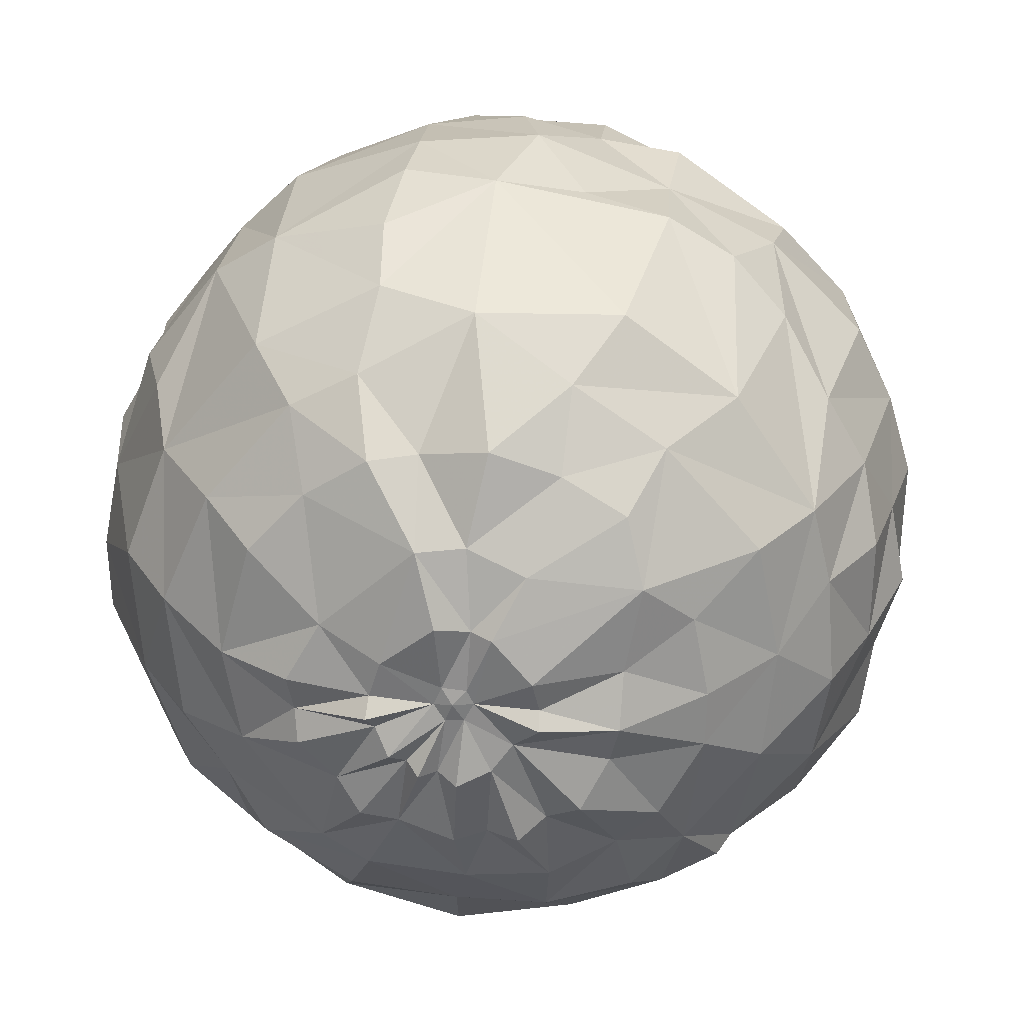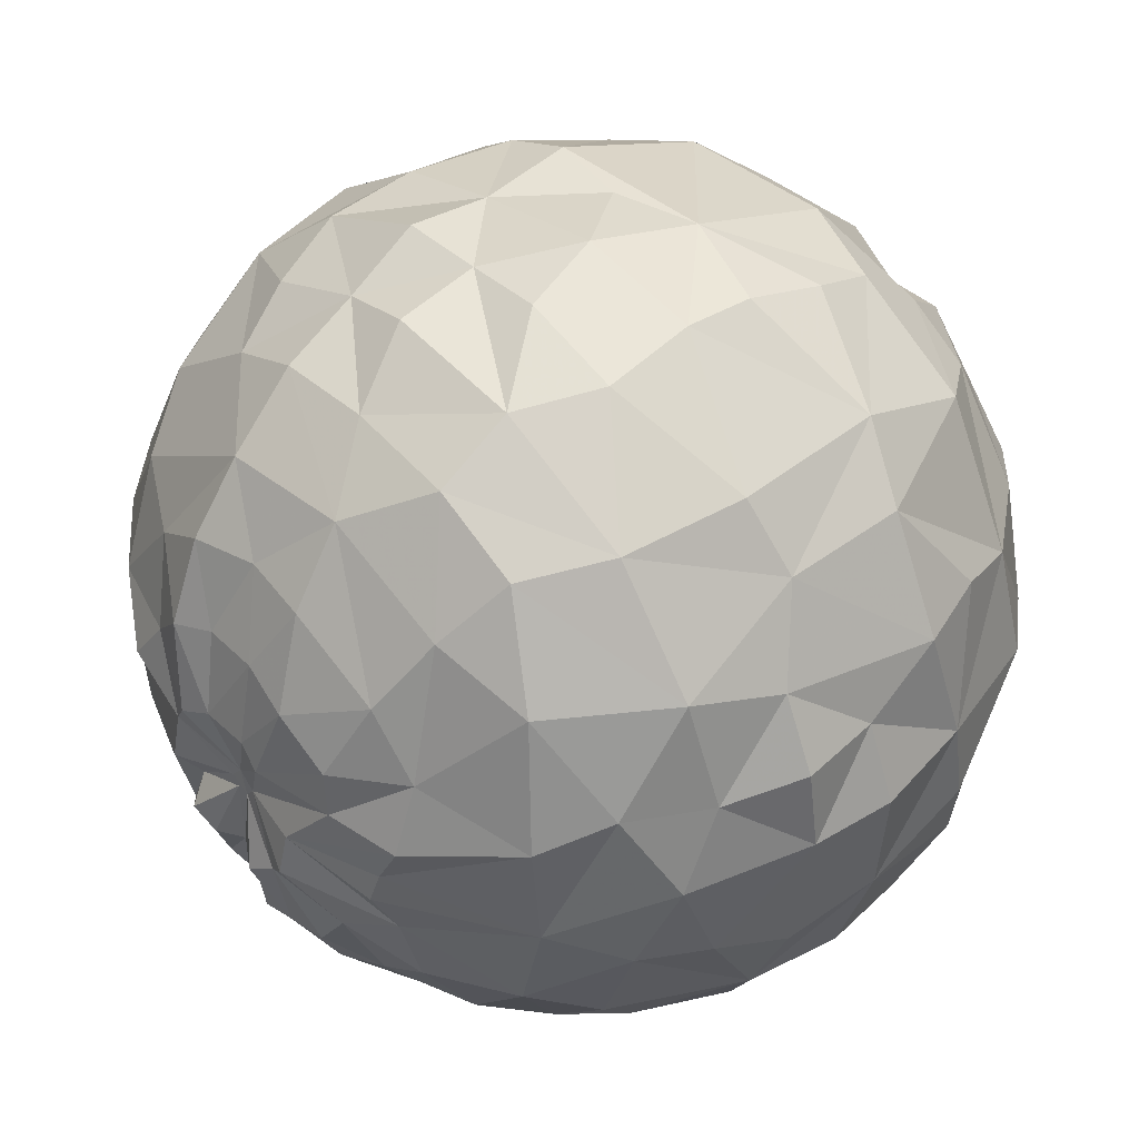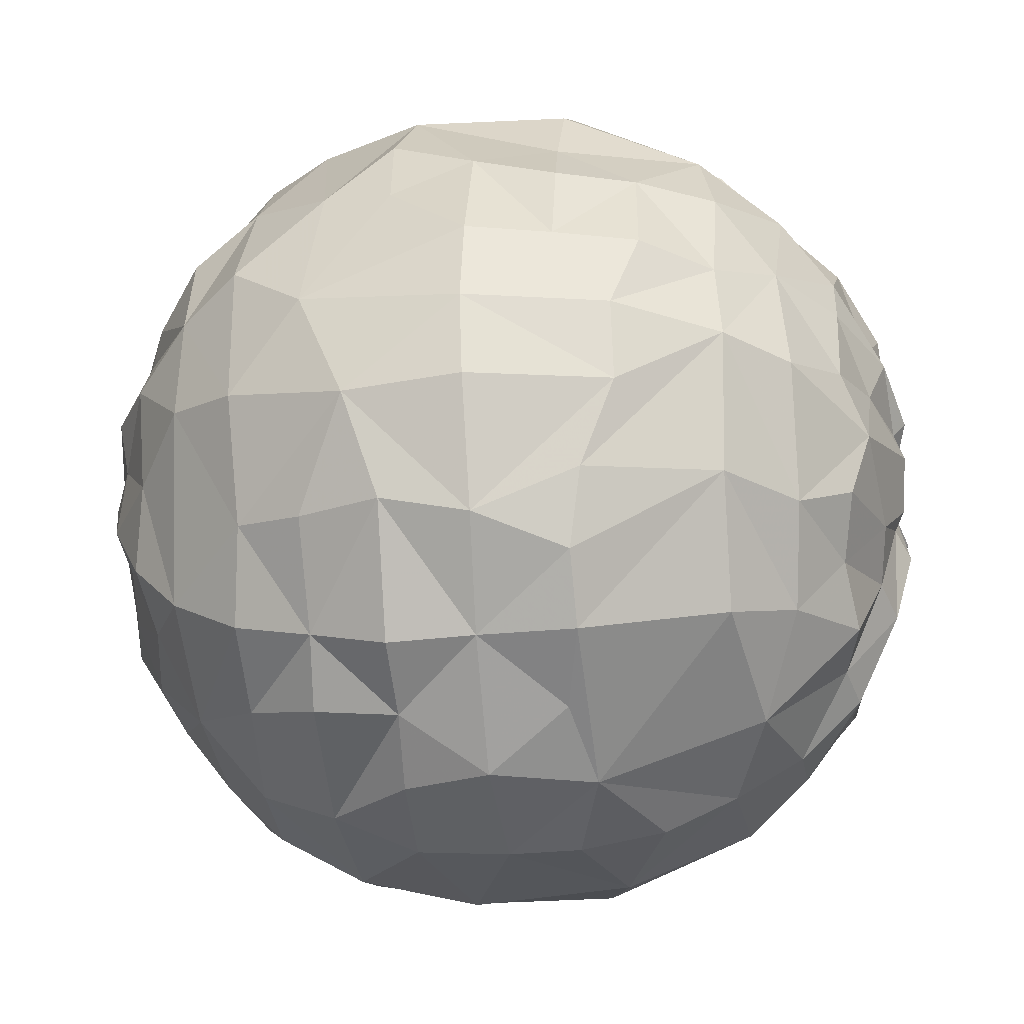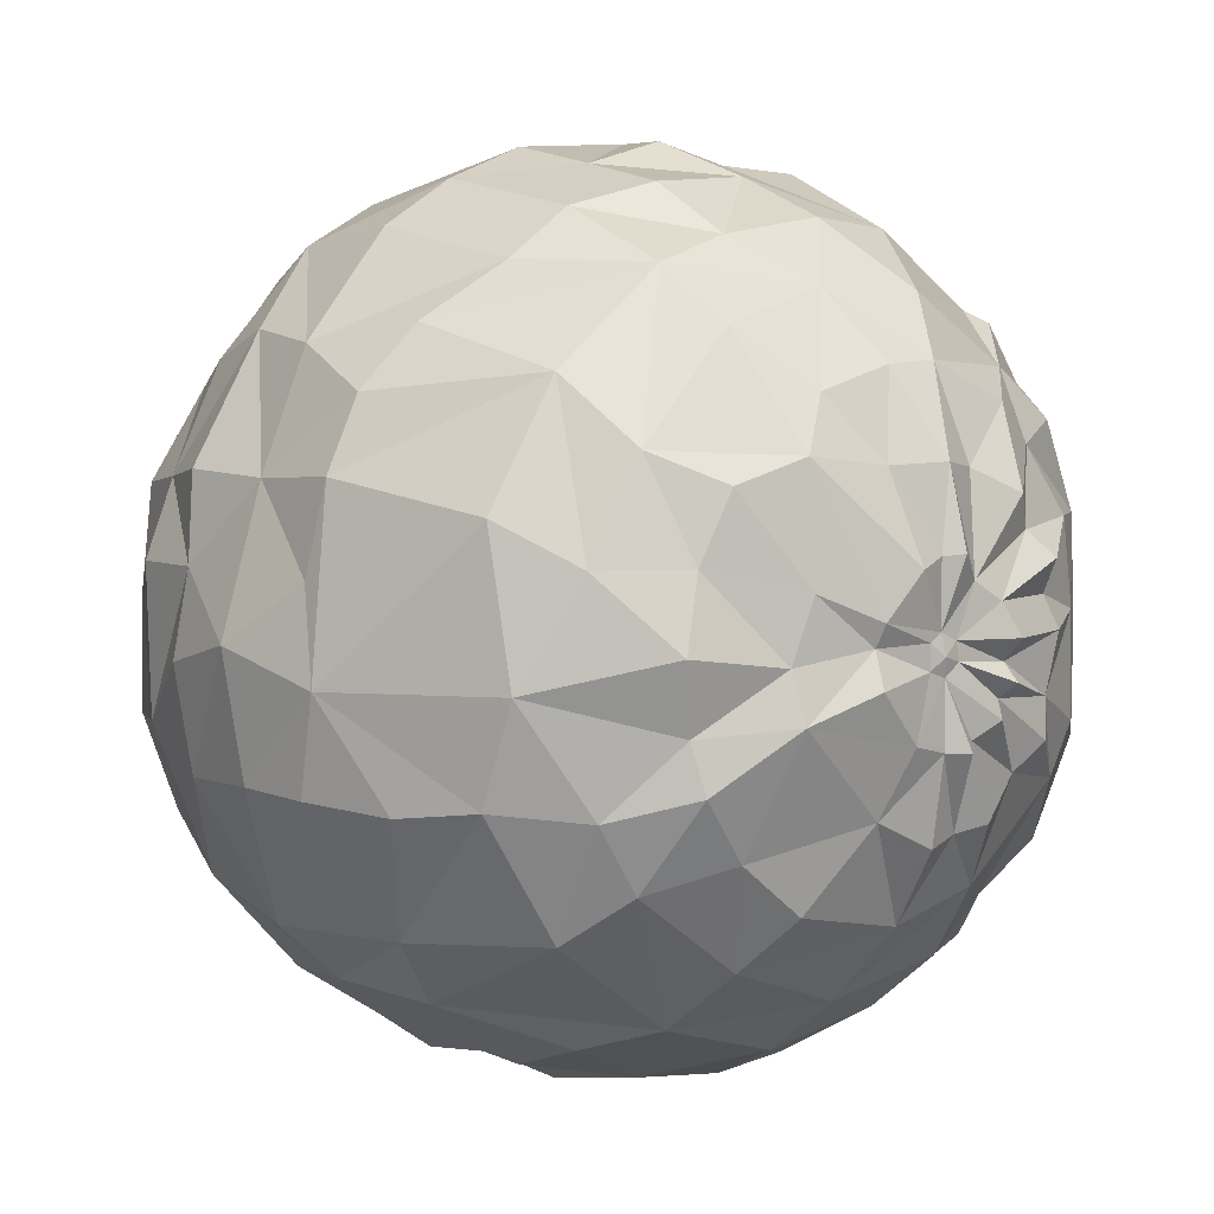
<metadata>
{"format":"obj","ext":"obj","renderer":"f3d","projection":"perspective","resolution":1024,"background":"white","views":[{"elev":19.1,"azim":102.8,"up":"+Z"},{"elev":56.2,"azim":-34.8,"up":"+Z"},{"elev":41.2,"azim":9.5,"up":"+Y"},{"elev":14.2,"azim":55.0,"up":"+Y"}]}
</metadata>
<code>
v 0.09426 0.1621 0.3103
v 0.2118 0.1474 0.2557
v 0.1939 0.2374 0.1876
v 0.08235 0.216 0.2768
v -0.2544 0.08657 0.2608
v -0.1906 0.1082 0.3005
v -0.1962 0.1752 0.25
v 0.3296 0.09272 0.06879
v 0.3446 0.06789 0.01839
v -0.3035 0.07269 0.2103
v 0.01375 0.1483 0.317
v 0.00135 0.2387 0.2709
v 0.298 0.1139 0.144
v 0.2976 0.167 0.1147
v -0.3243 0.0234 0.1626
v -0.3403 0.05533 0.1473
v -0.05642 0.1453 0.3346
v -0.0737 0.2382 0.2673
v 0.2634 0.1151 0.21
v 0.2555 0.1902 0.1599
v -0.1231 0.1262 0.3163
v -0.1401 0.2067 0.2649
v 0.08252 0.2607 0.2279
v -0.3066 0.1243 0.1594
v -0.3498 -0.00276 0.1028
v -0.3604 0.02251 0.08307
v -0.1158 0.2891 0.2013
v 0.236 0.2646 0.07353
v 0.1792 0.3018 0.0905
v -0.2189 0.2468 0.1713
v 0.09982 0.3012 0.1636
v -0.2749 0.2013 0.1472
v 0.3406 0.09993 -0.01804
v 0.3066 0.1823 0.05752
v -0.01842 0.314 0.1927
v -0.3403 0.08607 0.1008
v -0.3269 0.1635 0.08059
v -0.03138 0.3429 0.1288
v 0.2769 0.2189 0.02437
v -0.1696 0.3085 0.1125
v 0.08771 0.333 0.1049
v 0.3037 0.167 -0.01424
v -0.2861 0.2301 0.06404
v 0.03113 0.3543 0.04782
v -0.03959 0.3613 0.06118
v -0.3564 0.1039 0.05877
v 0.2134 0.2794 -0.02536
v -0.3603 0.03415 0.05807
v 0.1642 0.3147 0.02384
v -0.2408 0.2817 0.05254
v 0.1016 0.3472 0.03717
v 0.1547 0.3193 -0.06844
v 0.08774 0.3432 -0.05133
v 0.02318 0.3656 -0.02138
v 0.3288 0.1034 -0.04366
v 0.3134 0.1658 -0.06202
v -0.05044 0.3561 -0.04151
v 0.2682 0.2301 -0.04297
v -0.1152 0.3392 -0.004021
v -0.1766 0.3166 -0.01879
v -0.126 0.3397 -0.07374
v 0.2101 0.2678 -0.1177
v -0.2488 0.2642 -0.05942
v -0.2999 0.2239 -0.02814
v 0.01493 0.3426 -0.08786
v 0.3378 0.1049 -0.05888
v -0.332 0.1623 -0.009605
v 0.2619 0.2276 -0.08966
v -0.3367 0.136 0.01083
v -0.3403 0.1392 -0.06899
v -0.3701 0.03341 0.009878
v -0.119 0.3207 -0.1424
v -0.2076 0.2637 -0.1587
v 0.1326 0.3025 -0.1482
v -0.3013 0.1813 -0.1088
v 0.01022 0.3314 -0.1577
v 0.3258 0.0809 -0.07739
v 0.2972 0.1552 -0.09518
v 0.3062 0.1328 -0.1385
v 0.006657 0.2758 -0.2415
v -0.07035 0.2424 -0.2472
v 0.2638 0.1906 -0.1546
v -0.3576 0.03911 -0.07661
v -0.1402 0.2484 -0.2326
v 0.2066 0.2037 -0.2025
v -0.2585 0.223 -0.1534
v 0.1448 0.2241 -0.2465
v 0.1273 0.2334 -0.2346
v -0.2519 0.149 -0.2153
v -0.3068 0.1196 -0.1785
v -0.3412 0.07541 -0.1352
v 0.2513 0.1535 -0.1906
v -0.2017 0.1798 -0.2564
v -0.1333 0.1722 -0.2896
v 0.2081 0.1588 -0.251
v 0.1433 0.1737 -0.2787
v 0.0228 0.1932 -0.3093
v 0.3283 0.06327 -0.1014
v 0.2941 0.102 -0.1536
v -0.06566 0.1852 -0.3077
v -0.3565 0.0126 -3.567e-05
v -0.3757 -1.378e-05 -0.01876
v -0.3354 0.02387 -0.1545
v -0.3568 -0.01322 -0.08911
v -0.05078 0.1254 -0.3413
v -0.1328 0.112 -0.3259
v 0.2599 0.09716 -0.2229
v 0.2101 0.08424 -0.2777
v -0.1947 0.09641 -0.2933
v 0.1475 0.09389 -0.3102
v -0.2783 0.07083 -0.2411
v 0.08161 0.1046 -0.3337
v 0.3083 0.08111 -0.1716
v -0.2908 -0.0702 -0.2226
v -0.05689 0.009585 -0.3593
v 0.2958 0.05197 -0.1709
v 0.2618 0.02492 -0.232
v -0.1276 0.01116 -0.3467
v -0.1921 0.03366 -0.3131
v -0.2437 0.008331 -0.2718
v 0.3373 0.03605 -0.1141
v 0.049 0.009021 -0.3542
v 0.307 0.02638 -0.1776
v -0.3296 -0.06741 -0.1555
v -0.3487 -0.04125 -0.09489
v 0.2165 0.005207 -0.278
v -0.3709 -0.02391 -0.02793
v -0.3557 -0.04539 -0.02289
v -0.1779 -0.08354 -0.3055
v 0.1603 -0.006731 -0.3274
v -0.2324 -0.1008 -0.2695
v 0.05043 -0.07947 -0.3522
v 0.3262 0.01769 -0.1067
v 0.3132 -0.01953 -0.1603
v -0.04278 -0.09 -0.3536
v 0.2789 -0.05574 -0.2195
v -0.3582 -0.06996 -0.09479
v -0.1103 -0.09326 -0.3299
v -0.01482 -0.1923 -0.2961
v -0.1036 -0.201 -0.2915
v 0.2315 -0.08544 -0.2656
v -0.1657 -0.1895 -0.2766
v 0.1512 -0.1144 -0.3106
v -0.2721 -0.1589 -0.1892
v 0.04507 -0.16 -0.3162
v 0.3421 0.005303 -0.1068
v -0.3226 -0.1186 -0.1463
v -0.3524 -0.1001 -0.07866
v -0.3097 -0.1696 -0.09789
v 0.3224 -0.04985 -0.1534
v 0.2851 -0.09501 -0.1948
v 0.2446 -0.1581 -0.2171
v 0.1845 -0.1935 -0.2351
v 0.122 -0.2274 -0.25
v 0.3325 -0.006561 -0.09663
v -0.2028 -0.2521 -0.172
v -0.2612 -0.226 -0.1295
v 0.05786 -0.2526 -0.2444
v 0.3455 -0.01842 -0.08979
v 0.3213 -0.06948 -0.1231
v -0.0111 -0.2706 -0.246
v -0.3467 -0.14 -0.05391
v -0.08064 -0.2696 -0.2301
v -0.3683 -0.07207 -0.02073
v -0.3568 -0.09045 -0.004051
v -0.1468 -0.2787 -0.1926
v 0.2474 -0.1911 -0.1611
v 0.2009 -0.2417 -0.1832
v 0.1374 -0.2764 -0.1911
v 0.07116 -0.3027 -0.1962
v -0.3012 -0.2152 -0.04238
v -7.7e-05 -0.3058 -0.185
v 0.3008 -0.1576 -0.1044
v -0.3361 -0.1591 -0.009784
v -0.07072 -0.3156 -0.178
v 0.01111 -0.3451 -0.1261
v -0.07211 -0.3396 -0.1149
v 0.2629 -0.2231 -0.104
v 0.2153 -0.2746 -0.08472
v -0.1932 -0.307 -0.08008
v -0.2483 -0.2759 -0.04394
v 0.08139 -0.3308 -0.1321
v 0.3412 -0.03054 -0.06528
v 0.3356 -0.09805 -0.08865
v -0.3064 -0.1955 0.0101
v 0.1261 -0.3376 -0.06633
v 0.03013 -0.358 -0.02533
v 0.3301 -0.1017 -0.06044
v -0.04999 -0.3539 -0.04213
v -0.1175 -0.3449 0.002208
v -0.1789 -0.3252 0.01939
v 0.3553 -0.03461 -0.05394
v -0.2357 -0.2842 0.05582
v 0.127 -0.3404 -0.005958
v 0.3443 -0.03406 -0.03714
v 0.341 -0.105 -0.03112
v -0.3207 -0.1802 0.04601
v 0.3121 -0.1694 -0.02432
v 0.2768 -0.2309 0.004122
v 0.2326 -0.2785 0.02632
v -0.1412 -0.332 0.09544
v 0.126 -0.3266 0.06819
v -0.3111 -0.1802 0.07227
v 0.03751 -0.3535 0.08479
v -0.03367 -0.3524 0.09128
v -0.347 -0.1034 0.05559
v 0.3242 -0.1395 0.07223
v 0.2889 -0.1854 0.1016
v -0.02833 -0.3318 0.1583
v -0.09723 -0.3128 0.1543
v 0.2326 -0.2416 0.1213
v -0.1683 -0.2861 0.1643
v 0.1752 -0.2669 0.1598
v -0.2281 -0.2622 0.1404
v 0.1144 -0.2958 0.1693
v 0.3502 -0.02291 -0.006634
v 0.34 -0.07588 0.01867
v -0.3017 -0.1917 0.1119
v 0.04103 -0.3161 0.1459
v -0.02188 -0.2891 0.2105
v -0.2725 -0.1763 0.1636
v -0.3238 -0.1343 0.1119
v -0.09658 -0.2693 0.2363
v -0.1963 -0.2136 0.2342
v 0.1237 -0.2273 0.2507
v 0.3489 0.006634 0.08984
v 0.01779 -0.2377 0.2651
v 0.3201 -0.0926 0.1211
v -0.3177 -0.1218 0.1477
v 0.2863 -0.1128 0.1848
v 0.2422 -0.1545 0.2212
v -0.092 -0.1776 0.3105
v -0.1648 -0.1467 0.301
v 0.1424 -0.1669 0.287
v -0.2229 -0.1353 0.2587
v 0.3562 0.02356 0.02869
v -0.275 -0.1267 0.2069
v 0.01109 -0.1876 0.3116
v 0.3245 -0.03819 0.1548
v 0.2806 -0.05693 0.213
v -0.03114 -0.07707 0.3553
v 0.2295 -0.05134 0.2733
v 0.1737 -0.06278 0.3112
v 0.1062 -0.06219 0.343
v 0.04726 -0.06472 0.3554
v -0.323 -0.07303 0.1713
v 0.31 0.0005983 0.1586
v -0.2838 -0.04247 0.2355
v -0.1031 -0.05231 0.3511
v -0.1702 -0.06634 0.3253
v -0.2335 -0.02249 0.2875
v -0.1782 0.0282 0.3177
v 0.1187 0.01934 0.3398
v 0.3396 0.04956 0.02347
v 0.332 0.04441 0.0907
v 0.0315 0.0368 0.3624
v 0.3165 0.05917 0.1662
v -0.32 -0.02624 0.1759
v -0.03829 0.009486 0.3646
v 0.2477 0.03211 0.26
v -0.1166 0.06681 0.3446
v 0.09079 0.09005 0.3271
v -0.2843 0.0168 0.2279
v -0.0456 0.0765 0.3459
v 0.3318 0.04177 -0.05656
v -0.3445 -0.04399 0.1112
v -0.3441 -0.03209 0.05335
v 0.3356 0.04487 -0.02936
v -0.3592 -0.109 0.02135
v 0.3324 0.05016 -0.04155
v -0.3466 -0.06654 0.1022
v -0.3475 -0.031 0.03052
v 0.3379 0.02468 -0.0276
v 0.334 0.02653 -0.05763
v 0.3356 0.01739 -0.04337
v -0.3474 -0.0241 0.03941
v -0.346 -0.04132 0.03097
v -0.3441 -0.04842 0.04415
v 0.3379 0.03355 -0.04212
f 1 3 4
f 11 4 12
f 13 8 14
f 15 10 16
f 11 18 17
f 13 20 19
f 21 18 22
f 19 3 2
f 21 7 6
f 3 23 4
f 5 24 10
f 25 16 26
f 18 27 22
f 20 29 3
f 7 27 30
f 23 29 31
f 7 32 5
f 9 34 8
f 12 31 35
f 8 34 14
f 24 36 16
f 12 27 18
f 20 34 28
f 35 38 27
f 27 38 40
f 29 41 31
f 33 42 34
f 24 32 37
f 31 38 35
f 34 42 39
f 38 44 45
f 36 37 46
f 39 47 28
f 29 47 49
f 30 40 50
f 41 49 51
f 30 43 32
f 49 53 51
f 44 53 54
f 42 55 56
f 37 43 69
f 44 57 45
f 42 58 39
f 45 57 59
f 40 59 60
f 49 47 52
f 60 63 50
f 43 63 64
f 53 65 54
f 43 67 69
f 58 56 68
f 59 57 61
f 47 68 62
f 67 71 69
f 57 72 61
f 60 72 73
f 52 62 74
f 52 74 53
f 63 75 64
f 65 74 76
f 56 77 78
f 67 75 70
f 65 72 57
f 78 77 79
f 76 81 72
f 78 82 68
f 70 83 71
f 68 85 62
f 62 88 74
f 63 73 86
f 74 88 80
f 75 89 90
f 75 91 70
f 82 79 92
f 84 93 73
f 88 85 87
f 73 89 86
f 85 96 87
f 88 96 97
f 88 97 80
f 77 99 79
f 81 97 100
f 81 94 84
f 85 92 95
f 101 83 102
f 83 103 104
f 94 105 106
f 92 108 95
f 94 109 93
f 96 108 110
f 89 109 111
f 96 112 97
f 89 111 90
f 99 98 113
f 90 103 91
f 99 107 92
f 107 116 117
f 106 115 118
f 109 118 119
f 109 120 111
f 111 120 114
f 105 112 122
f 98 116 113
f 121 123 116
f 103 114 124
f 103 125 104
f 117 126 108
f 104 128 127
f 118 129 119
f 110 126 130
f 110 122 112
f 120 129 131
f 122 130 132
f 123 133 134
f 122 135 115
f 117 134 136
f 125 124 137
f 115 138 118
f 138 139 140
f 126 136 141
f 129 140 142
f 126 143 130
f 130 143 132
f 114 131 144
f 124 144 147
f 132 139 135
f 124 148 137
f 144 149 147
f 134 151 136
f 136 152 141
f 141 153 143
f 142 144 131
f 143 153 154
f 134 155 150
f 144 156 157
f 154 158 145
f 155 160 150
f 139 158 161
f 148 149 162
f 139 163 140
f 148 165 164
f 140 166 142
f 144 166 156
f 153 167 168
f 153 169 154
f 158 169 170
f 149 157 171
f 158 172 161
f 151 160 173
f 149 174 162
f 163 172 175
f 151 167 152
f 172 177 175
f 167 173 178
f 167 179 168
f 156 177 180
f 156 181 157
f 170 169 182
f 160 183 184
f 172 182 176
f 181 185 171
f 182 187 176
f 171 185 174
f 177 187 189
f 177 189 190
f 177 191 180
f 169 179 186
f 169 186 182
f 183 188 184
f 191 193 181
f 188 195 196
f 185 193 197
f 188 198 173
f 173 199 178
f 179 199 200
f 179 194 186
f 190 201 191
f 200 202 194
f 197 193 203
f 187 202 204
f 187 205 189
f 190 205 201
f 198 208 199
f 205 210 201
f 199 211 200
f 201 210 212
f 202 211 213
f 193 212 214
f 202 213 215
f 195 217 196
f 203 214 218
f 202 219 204
f 198 217 207
f 205 219 209
f 219 215 220
f 218 221 222
f 219 220 209
f 210 220 223
f 214 221 218
f 212 224 214
f 217 216 226
f 215 227 220
f 217 228 207
f 222 221 229
f 208 228 230
f 211 230 231
f 212 223 224
f 211 225 213
f 223 233 224
f 225 231 234
f 221 235 237
f 227 234 238
f 227 232 223
f 230 239 240
f 231 240 242
f 234 242 243
f 234 243 244
f 234 245 238
f 228 226 239
f 229 237 246
f 238 245 241
f 226 247 239
f 232 241 249
f 232 250 233
f 235 250 251
f 237 251 248
f 243 253 244
f 226 254 255
f 245 253 256
f 247 255 257
f 248 258 246
f 241 256 259
f 247 260 240
f 240 260 242
f 250 249 252
f 242 253 243
f 251 263 248
f 256 264 259
f 260 257 19
f 249 264 261
f 260 19 2
f 155 274 159
f 159 274 275
f 183 275 192
f 98 265 121
f 195 275 216
f 254 268 9
f 159 275 183
f 216 275 273
f 9 270 33
f 133 274 146
f 216 273 236
f 77 265 98
f 254 273 268
f 271 267 278
f 264 21 261
f 252 21 6
f 2 1 253
f 55 270 66
f 251 6 5
f 254 8 255
f 263 5 10
f 262 11 256
f 255 13 257
f 263 15 258
f 264 11 17
f 266 267 271
f 83 127 102
f 128 148 164
f 36 48 26
f 101 276 71
f 258 25 266
f 48 267 26
f 164 277 128
f 246 266 271
f 127 272 102
f 185 206 269
f 165 174 269
f 165 277 164
f 128 272 127
f 270 279 265
f 273 279 268
f 268 279 270
f 265 279 274
f 274 279 275
f 55 66 56
f 59 61 60
f 42 56 58
f 49 52 53
f 38 41 44
f 40 45 59
f 9 33 34
f 44 54 57
f 41 51 44
f 41 29 49
f 24 37 36
f 12 35 27
f 47 58 68
f 40 60 50
f 7 30 32
f 44 51 53
f 36 46 48
f 28 34 39
f 38 45 40
f 5 32 24
f 57 54 65
f 43 64 67
f 39 58 47
f 12 23 31
f 20 14 34
f 31 41 38
f 30 50 43
f 48 46 69
f 27 40 30
f 37 69 46
f 47 62 52
f 32 43 37
f 29 28 47
f 42 33 55
f 43 50 63
f 13 14 20
f 11 1 4
f 1 2 3
f 7 22 27
f 21 22 7
f 11 12 18
f 20 28 29
f 12 4 23
f 21 17 18
f 6 7 5
f 23 3 29
f 16 10 24
f 19 20 3
f 67 70 71
f 48 69 71
f 60 61 72
f 60 73 63
f 65 53 74
f 56 66 77
f 67 64 75
f 65 76 72
f 68 56 78
f 76 80 81
f 78 79 82
f 72 81 84
f 68 82 85
f 73 72 84
f 62 85 88
f 63 86 75
f 76 74 80
f 75 86 89
f 75 90 91
f 83 70 91
f 85 82 92
f 73 93 89
f 93 84 94
f 85 95 96
f 88 87 96
f 77 98 99
f 81 80 97
f 92 79 99
f 81 100 94
f 83 91 103
f 94 100 105
f 92 107 108
f 94 106 109
f 96 95 108
f 89 93 109
f 96 110 112
f 97 112 105
f 90 111 103
f 100 97 105
f 99 113 107
f 103 111 114
f 105 122 115
f 107 113 116
f 106 105 115
f 108 107 117
f 109 106 118
f 109 119 120
f 98 121 116
f 116 123 117
f 103 124 125
f 104 125 128
f 110 108 126
f 120 119 129
f 110 130 122
f 120 131 114
f 123 121 133
f 122 132 135
f 117 123 134
f 115 135 138
f 117 136 126
f 125 137 128
f 129 118 138
f 138 135 139
f 129 138 140
f 126 141 143
f 129 142 131
f 132 143 145
f 133 146 134
f 124 114 144
f 132 145 139
f 124 147 148
f 134 150 151
f 148 147 149
f 136 151 152
f 141 152 153
f 145 143 154
f 134 146 155
f 155 159 160
f 144 157 149
f 139 145 158
f 151 150 160
f 139 161 163
f 148 162 165
f 140 163 166
f 144 142 166
f 153 152 167
f 153 168 169
f 158 154 169
f 158 170 172
f 149 171 174
f 163 161 172
f 151 173 167
f 163 175 166
f 172 176 177
f 166 175 177
f 167 178 179
f 156 166 177
f 169 168 179
f 156 180 181
f 160 159 183
f 157 181 171
f 172 170 182
f 160 184 173
f 182 186 187
f 173 184 188
f 177 176 187
f 177 190 191
f 181 180 191
f 183 192 188
f 188 192 195
f 185 181 193
f 187 186 194
f 188 196 198
f 173 198 199
f 179 178 199
f 179 200 194
f 193 191 201
f 187 194 202
f 187 204 205
f 206 197 203
f 190 189 205
f 198 207 208
f 205 209 210
f 199 208 211
f 202 200 211
f 193 201 212
f 195 216 217
f 203 193 214
f 202 215 219
f 198 196 217
f 205 204 219
f 210 209 220
f 210 223 212
f 215 213 225
f 214 224 221
f 215 225 227
f 217 226 228
f 208 207 228
f 223 220 227
f 211 208 230
f 211 231 225
f 223 232 233
f 224 233 235
f 216 236 226
f 221 224 235
f 227 225 234
f 221 237 229
f 227 238 232
f 230 228 239
f 238 241 232
f 231 230 240
f 234 231 242
f 234 244 245
f 237 248 246
f 240 239 247
f 232 249 250
f 235 233 250
f 237 235 251
f 251 250 252
f 226 236 254
f 245 244 253
f 247 226 255
f 241 245 256
f 247 257 260
f 241 259 249
f 242 260 253
f 249 261 252
f 260 2 253
f 253 262 256
f 258 248 263
f 249 259 264
f 266 25 267
f 133 121 265
f 55 33 270
f 77 66 270
f 77 270 265
f 165 269 278
f 9 268 270
f 133 265 274
f 254 236 273
f 195 192 275
f 155 146 274
f 264 17 21
f 252 261 21
f 251 252 6
f 262 253 1
f 254 9 8
f 263 251 5
f 262 1 11
f 255 8 13
f 263 10 15
f 264 256 11
f 19 257 13
f 83 104 127
f 15 16 25
f 128 137 148
f 25 258 15
f 165 162 174
f 101 272 276
f 48 71 276
f 266 246 258
f 206 222 278
f 48 276 267
f 203 218 206
f 174 185 269
f 71 83 101
f 206 218 222
f 185 197 206
f 26 16 36
f 222 271 278
f 25 26 267
f 101 102 272
f 269 206 278
f 165 278 277
f 222 229 271
f 271 229 246
f 128 277 272
f 273 275 279
f 278 267 277
f 276 272 277
f 276 277 267

</code>
